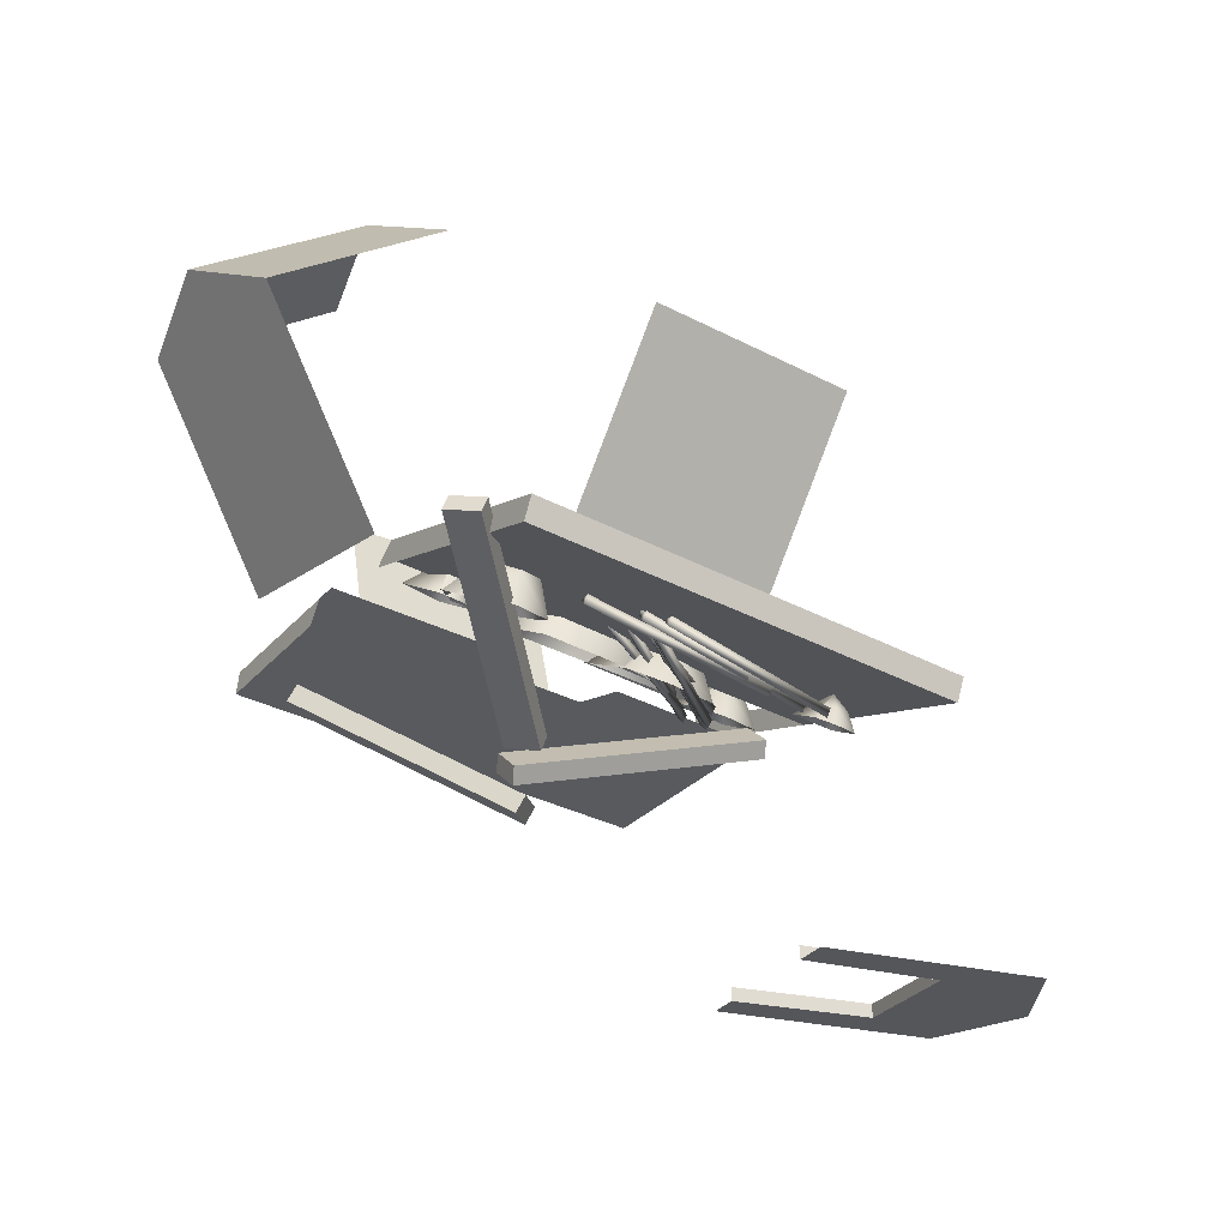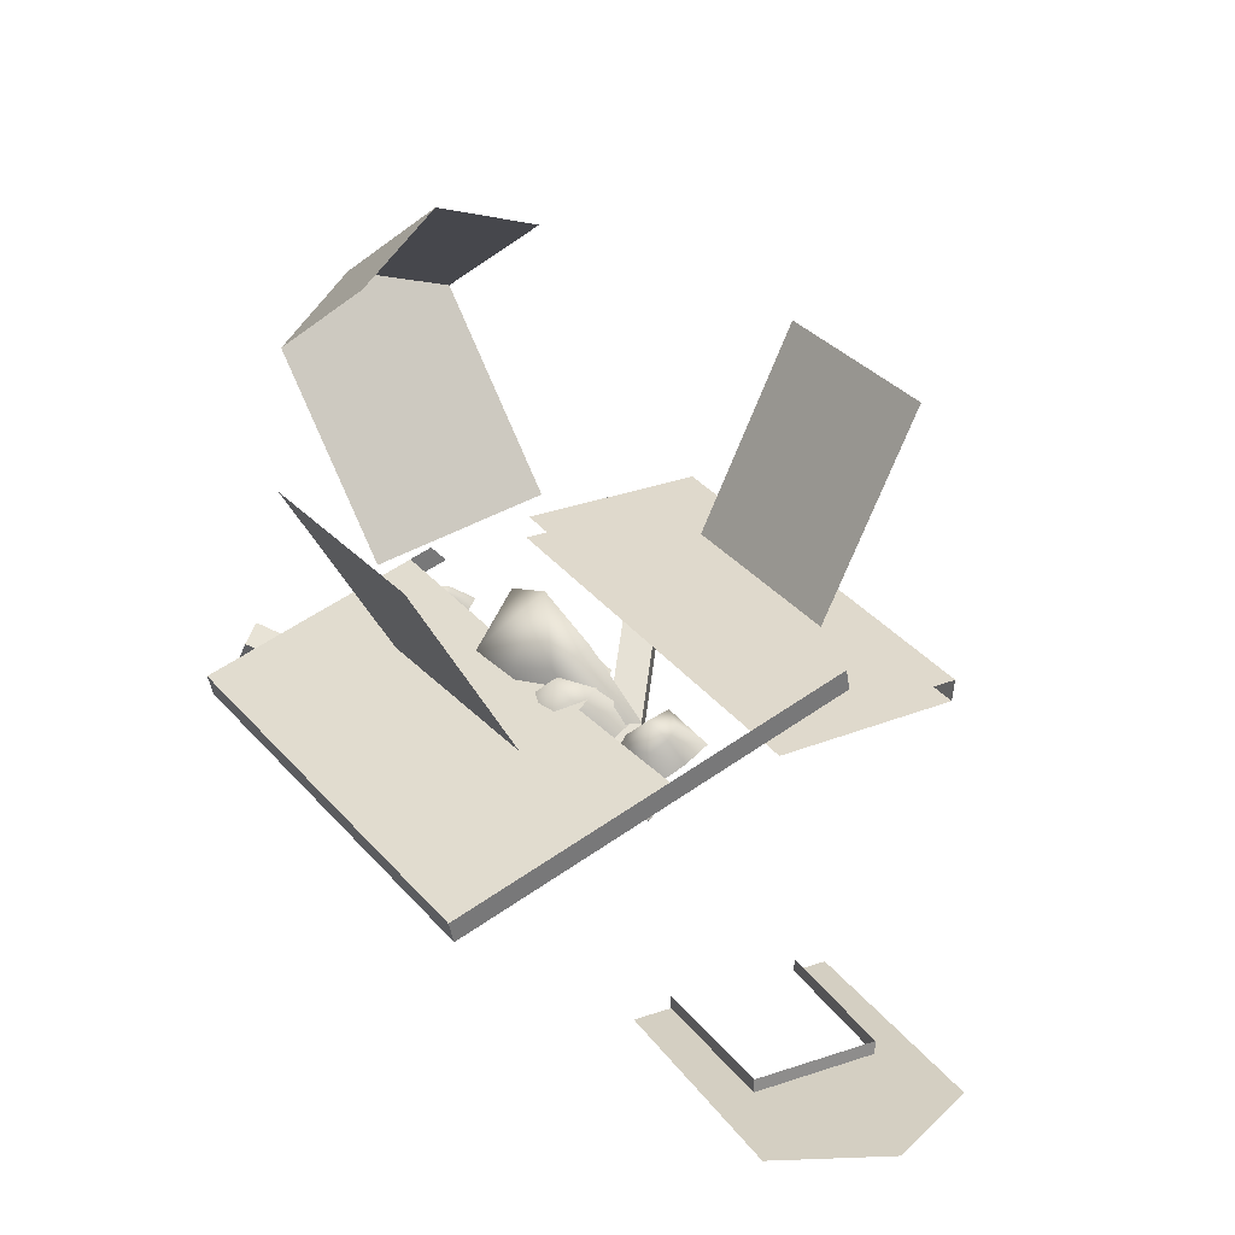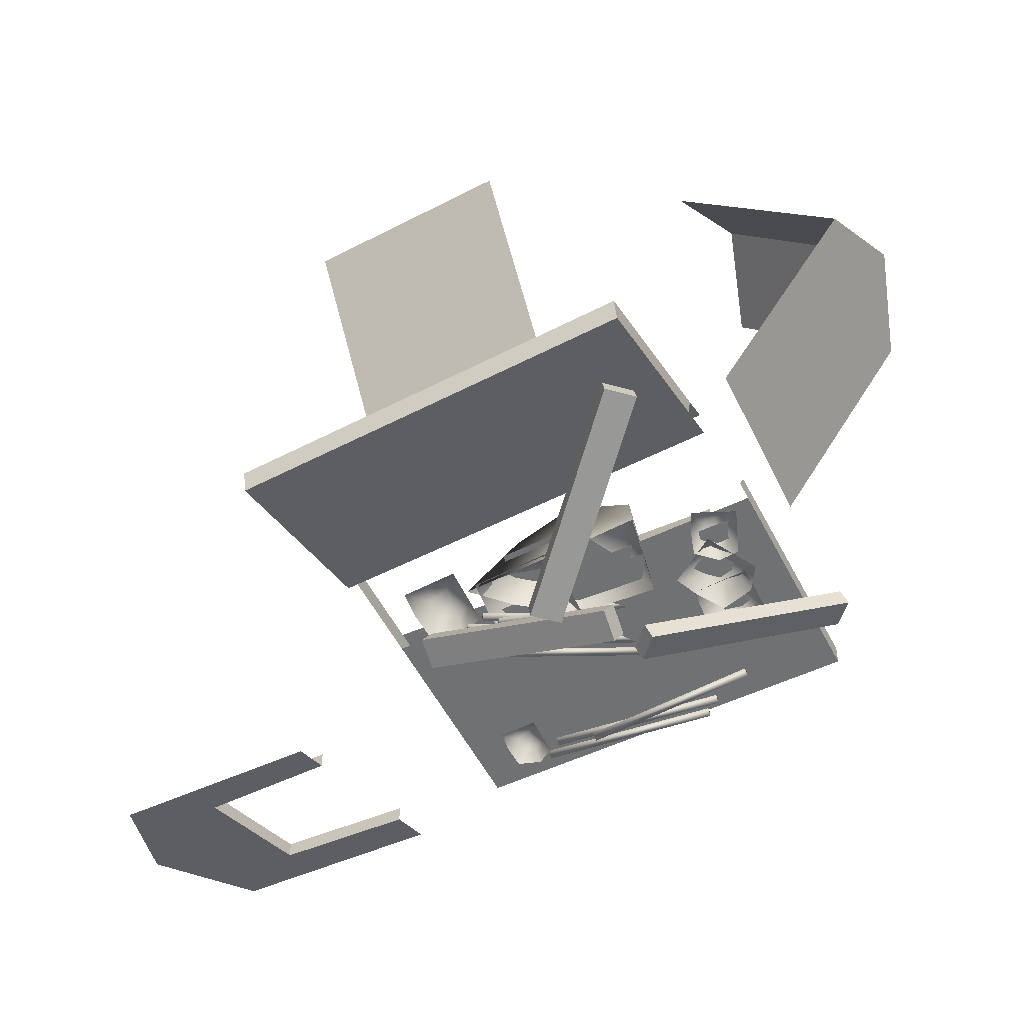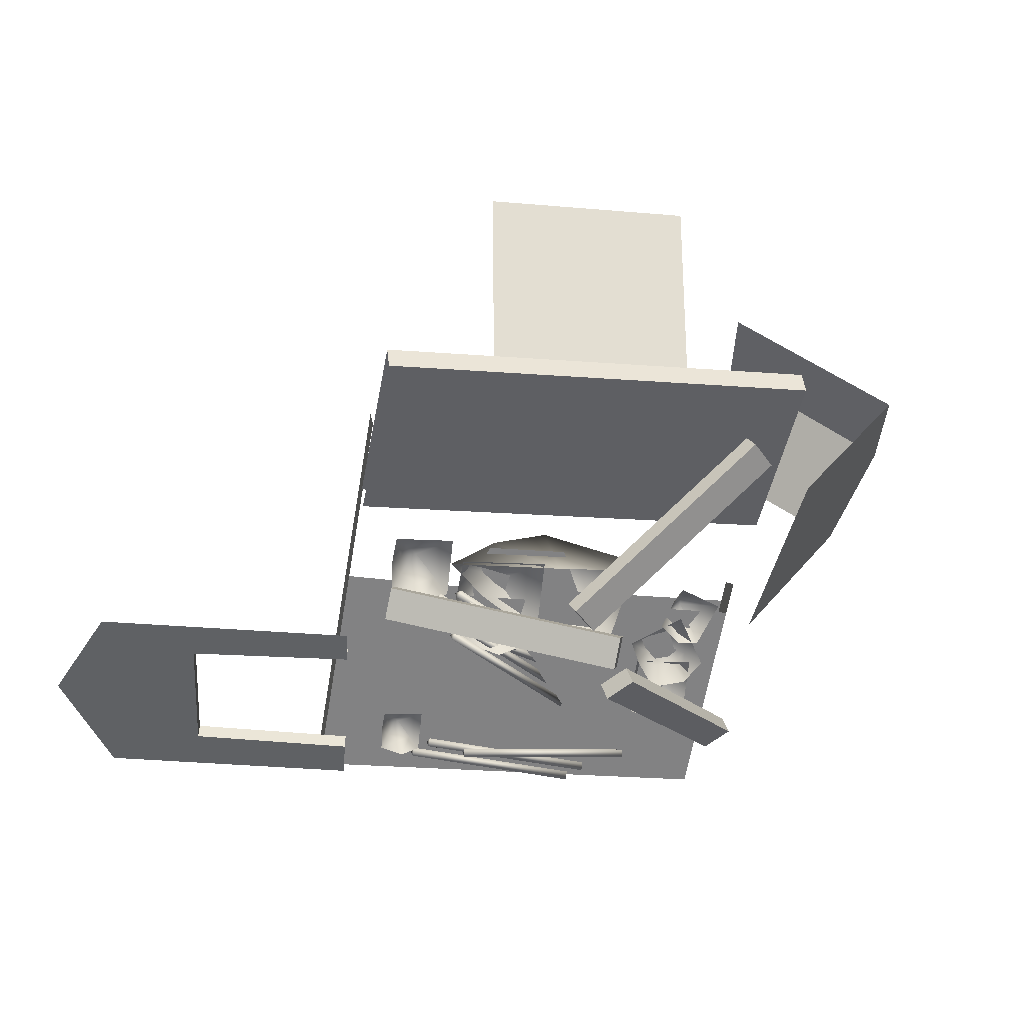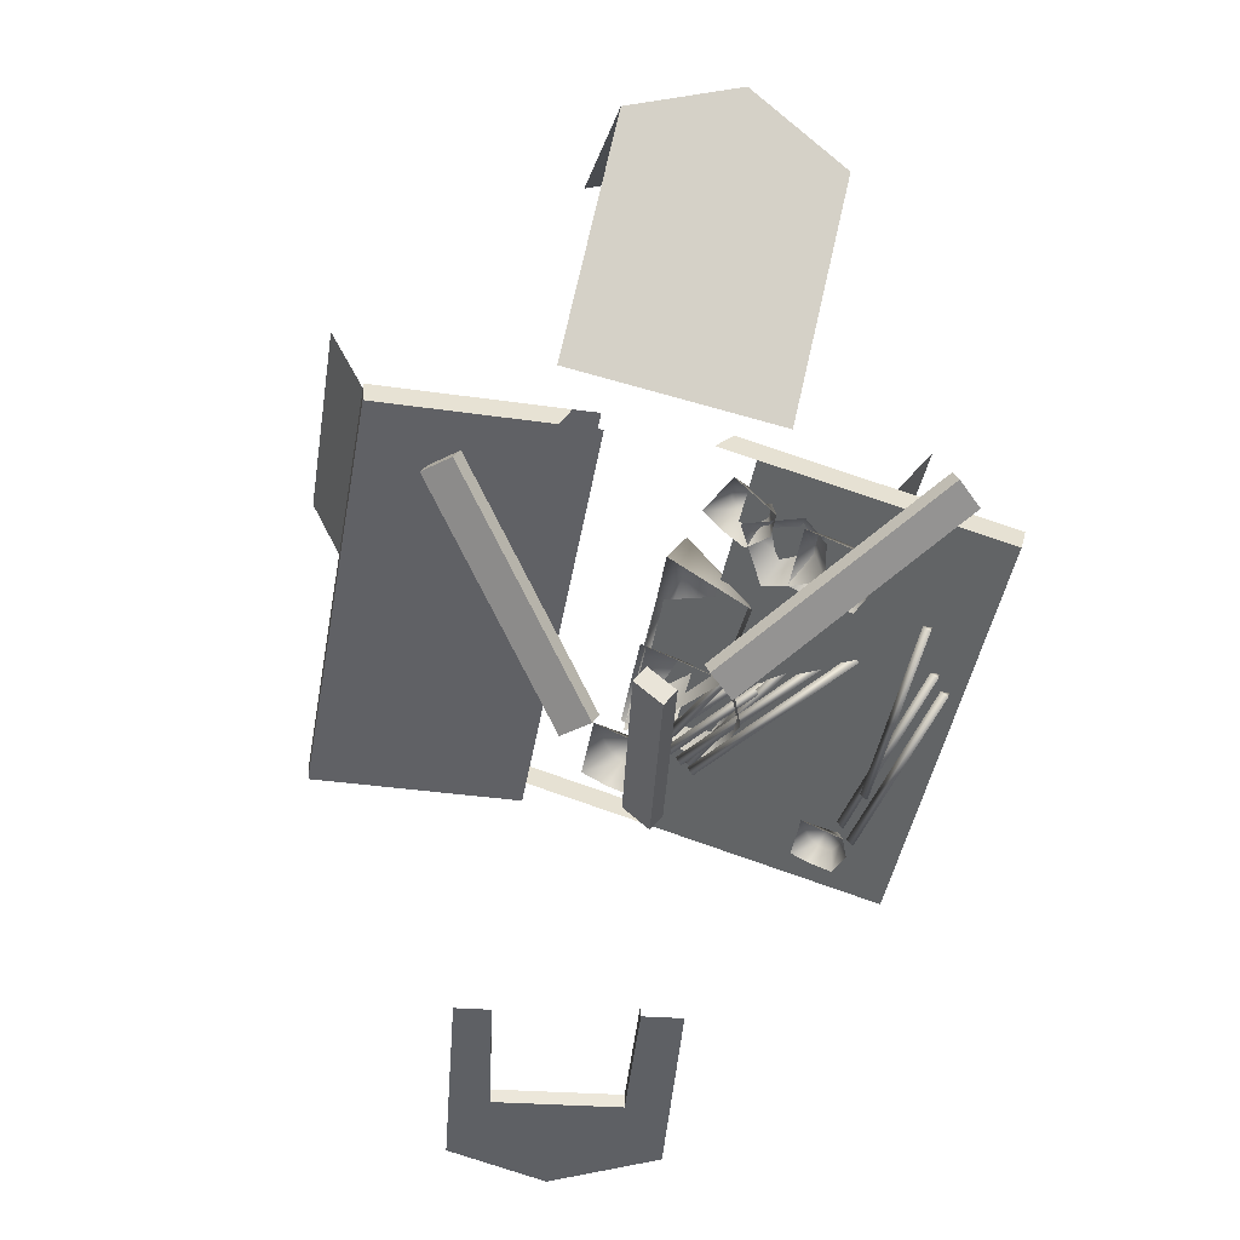
<metadata>
{"format":"obj","ext":"obj","renderer":"f3d","projection":"perspective","resolution":1024,"background":"white","views":[{"elev":-26.3,"azim":-32.0,"up":"+Z"},{"elev":26.8,"azim":55.8,"up":"+Z"},{"elev":-38.2,"azim":-152.1,"up":"+Z"},{"elev":-45.8,"azim":169.1,"up":"+Z"},{"elev":-43.8,"azim":-101.2,"up":"+Z"}]}
</metadata>
<code>
o Cube.008_Cube.009
v -1.381 1.569 1.827
v 1.402 1.525 1.514
v -1.364 1.572 1.979
v 1.419 1.528 1.666
v -1.381 1.569 1.827
v 1.402 1.525 1.514
v -1.364 1.572 1.979
v 1.419 1.528 1.666
v 1.402 0.2414 1.692
v -1.381 0.2779 2.005
v -1.398 0.265 1.853
v 1.385 0.2298 1.54
v 0.5391 0.225 1.79
v 0.4113 0.5621 1.798
v -0.1275 0.5766 1.858
v -0.2923 0.2578 1.883
v -1.379 0.4361 2.002
v -1.395 0.5102 1.848
f 8 7 10
f 8 10 15
f 8 15 14
f 8 14 9
f 10 16 15
f 14 13 9
f 6 12 11
f 6 11 5
f 1 18 17
f 1 17 3
f 2 1 3
f 2 3 4
o Cube.007
v -1.612 -0.729 1.837
v -1.699 0.5772 1.972
v -2.428 -0.913 3.101
v -2.515 0.3932 3.235
v -1.394 0.3932 3.96
v -1.307 -0.913 3.825
v -1.522 -0.2674 4.158
v -2.642 -0.2918 3.431
v -1.795 -0.7702 2.12
v -1.883 0.5357 2.257
f 25 23 22
f 25 22 26
f 24 25 26
f 24 26 21
f 21 26 22
f 21 22 27
f 22 28 27
f 20 19 27
f 20 27 28
o Cube.006
v -0.6885 1.157 1.919
v 0.6416 1.105 1.817
v -0.5591 1.754 3.306
v 0.7711 1.702 3.204
v 0.6711 1.241 2.133
v -0.6593 1.292 2.232
f 31 32 33
f 31 33 34
f 30 29 34
f 30 34 33
o Cube.005
v -0.6931 -1.128 1.754
v 0.6359 -1.079 1.637
v -0.5504 -1.918 3.04
v 0.7787 -1.869 2.923
v -0.6611 -1.305 2.042
v 0.6684 -1.258 1.929
f 38 37 39
f 38 39 40
f 35 36 40
f 35 40 39
o Cone.006
v -1.306 -0.4714 1.732
v -1.016 -0.3618 1.742
v -0.9143 -0.6175 1.6
v -1.076 -0.6551 1.89
v -1.204 -0.7271 1.59
v -0.9589 -0.4724 1.679
v -1.059 -0.7287 1.567
v -1.152 -0.7183 1.734
v -1.06 -0.7192 1.723
v -1.003 -0.5712 1.811
v -1.038 -0.5242 1.859
v -0.9761 -0.6534 1.763
f 44 48 49
f 41 44 51
f 41 51 42
f 44 41 45
f 44 45 48
f 44 52 50
f 51 44 50
f 52 44 49
f 42 51 50
f 42 50 46
f 43 52 49
f 43 49 47
f 52 43 46
f 52 46 50
f 48 45 47
f 48 47 49
o Cone.005
v -1.045 -0.5651 1.649
v -0.7202 -0.7517 1.522
v -0.9419 -1.057 1.403
v -0.9685 -0.9118 1.738
v -1.267 -0.8702 1.53
v -0.807 -0.8964 1.463
v -1.169 -1.009 1.452
v -1.154 -0.9012 1.639
v -1.091 -0.9894 1.592
v -0.8716 -0.9216 1.62
v -0.8333 -0.8486 1.668
v -0.9486 -1.014 1.582
f 56 60 61
f 53 56 63
f 53 63 54
f 56 53 57
f 56 57 60
f 56 64 62
f 63 56 62
f 64 56 61
f 54 63 62
f 54 62 58
f 55 64 61
f 55 61 59
f 64 55 58
f 64 58 62
f 60 57 59
f 60 59 61
o Cone.004
v -1.183 -0.887 1.535
v -0.7913 -0.8877 1.481
v -0.8157 -1.243 1.309
v -0.9601 -1.207 1.708
v -1.207 -1.242 1.363
v -0.7867 -1.047 1.401
v -1.043 -1.31 1.306
v -1.111 -1.252 1.533
v -1.006 -1.295 1.501
v -0.8537 -1.142 1.586
v -0.8635 -1.069 1.648
v -0.8692 -1.253 1.528
f 68 72 73
f 65 68 75
f 65 75 66
f 68 65 69
f 68 69 72
f 68 76 74
f 75 68 74
f 76 68 73
f 66 75 74
f 66 74 70
f 67 76 73
f 67 73 71
f 76 67 70
f 76 70 74
f 72 69 71
f 72 71 73
o Cone.003
v 0.7151 -1.319 1.095
v 0.9802 -1.32 1.059
v 0.9637 -1.56 0.9417
v 0.8609 -1.517 1.175
v 0.6986 -1.559 0.9783
v 0.9834 -1.428 1.004
v 0.81 -1.606 0.94
v 0.761 -1.556 1.075
v 0.8323 -1.585 1.052
v 0.9349 -1.48 1.107
v 0.9279 -1.43 1.146
v 0.9244 -1.556 1.068
f 80 84 85
f 77 80 87
f 77 87 78
f 80 77 81
f 80 81 84
f 80 88 86
f 87 80 86
f 88 80 85
f 78 87 86
f 78 86 82
f 79 88 85
f 79 85 83
f 88 79 82
f 88 82 86
f 84 81 83
f 84 83 85
o Cone.002
v 0.7121 -0.08201 1.641
v 1.106 -0.08269 1.586
v 1.082 -0.4398 1.412
v 0.9289 -0.3765 1.76
v 0.6875 -0.4391 1.467
v 1.111 -0.2433 1.506
v 0.8532 -0.5078 1.41
v 0.7803 -0.4345 1.61
v 0.8863 -0.4777 1.577
v 1.039 -0.3218 1.658
v 1.028 -0.2463 1.717
v 1.023 -0.4342 1.601
f 92 96 97
f 89 92 99
f 89 99 90
f 92 89 93
f 92 93 96
f 92 100 98
f 99 92 98
f 100 92 97
f 90 99 98
f 90 98 94
f 91 100 97
f 91 97 95
f 100 91 94
f 100 94 98
f 96 93 95
f 96 95 97
o Cylinder.008
v 0.5901 -0.6173 1.28
v -0.345 -1.377 1.459
v 0.6273 -0.661 1.288
v -0.3079 -1.421 1.467
v 0.6075 -0.6493 1.235
v -0.3276 -1.409 1.414
f 101 102 104
f 101 104 103
f 104 102 106
f 103 104 106
f 103 106 105
f 102 101 105
f 102 105 106
f 101 103 105
o Cone.001
v 0.02906 -0.2249 1.677
v 0.6111 -0.2259 1.597
v 0.5748 -0.7532 1.34
v 0.3492 -0.6598 1.853
v -0.007249 -0.7522 1.42
v 0.618 -0.4631 1.478
v 0.2374 -0.8538 1.336
v 0.1297 -0.7455 1.632
v 0.2863 -0.8093 1.583
v 0.5115 -0.579 1.702
v 0.4961 -0.4675 1.789
v 0.4886 -0.745 1.618
f 110 114 115
f 107 110 117
f 107 117 108
f 110 107 111
f 110 111 114
f 110 118 116
f 117 110 116
f 118 110 115
f 108 117 116
f 108 116 112
f 109 118 115
f 109 115 113
f 118 109 112
f 118 112 116
f 114 111 113
f 114 113 115
o Cylinder.007
v 0.7255 -1.589 1.003
v -0.4592 -1.829 1.154
v 0.7379 -1.645 1.011
v -0.4468 -1.885 1.162
v 0.7271 -1.626 0.9575
v -0.4575 -1.865 1.109
f 119 120 122
f 119 122 121
f 122 120 124
f 121 122 124
f 121 124 123
f 120 119 123
f 120 123 124
f 119 121 123
o Cylinder.006
v 0.6232 -1.506 1.039
v -0.5615 -1.746 1.19
v 0.6356 -1.562 1.047
v -0.5491 -1.802 1.199
v 0.6248 -1.543 0.9937
v -0.5598 -1.782 1.145
f 125 126 128
f 125 128 127
f 128 126 130
f 127 128 130
f 127 130 129
f 126 125 129
f 126 129 130
f 125 127 129
o Cylinder.005
v 0.3559 -1.576 1.037
v -0.8404 -1.626 1.26
v 0.3603 -1.632 1.048
v -0.836 -1.683 1.271
v 0.3494 -1.614 0.9937
v -0.8469 -1.665 1.217
f 131 132 134
f 131 134 133
f 134 132 136
f 133 134 136
f 133 136 135
f 132 131 135
f 132 135 136
f 131 133 135
o Cylinder.004
v 0.5317 -0.4251 1.409
v -0.4989 -1.024 1.659
v 0.5621 -0.4735 1.418
v -0.4685 -1.073 1.668
v 0.5424 -0.4617 1.365
v -0.4882 -1.061 1.615
f 137 138 140
f 137 140 139
f 140 138 142
f 139 140 142
f 139 142 141
f 138 137 141
f 138 141 142
f 137 139 141
o Cylinder.003
v 0.6285 -0.6049 1.368
v -0.4021 -1.204 1.618
v 0.6589 -0.6532 1.378
v -0.3717 -1.252 1.628
v 0.6392 -0.6415 1.325
v -0.3914 -1.241 1.575
f 143 144 146
f 143 146 145
f 146 144 148
f 145 146 148
f 145 148 147
f 144 143 147
f 144 147 148
f 143 145 147
o Cylinder.002
v 0.5966 -0.5503 1.353
v -0.3385 -1.31 1.532
v 0.6337 -0.5941 1.361
v -0.3014 -1.354 1.541
v 0.614 -0.5824 1.308
v -0.3212 -1.342 1.487
f 149 150 152
f 149 152 151
f 152 150 154
f 151 152 154
f 151 154 153
f 150 149 153
f 150 153 154
f 149 151 153
o Cylinder.001
v 0.605 -0.3364 1.42
v -0.3301 -1.096 1.599
v 0.6421 -0.3802 1.428
v -0.293 -1.14 1.607
v 0.6224 -0.3685 1.375
v -0.3128 -1.128 1.554
f 155 156 158
f 155 158 157
f 158 156 160
f 157 158 160
f 157 160 159
f 156 155 159
f 156 159 160
f 155 157 159
o Cylinder
v 0.7406 -0.3691 1.393
v -0.1945 -1.129 1.573
v 0.7777 -0.4129 1.401
v -0.1574 -1.172 1.581
v 0.758 -0.4012 1.348
v -0.1771 -1.161 1.528
f 161 162 164
f 161 164 163
f 164 162 166
f 163 164 166
f 163 166 165
f 162 161 165
f 162 165 166
f 161 163 165
o Cone
v -0.08106 -0.2531 1.68
v 0.691 -0.2564 1.587
v 0.03066 -0.7004 1.454
v -0.02731 -0.4697 2.223
v -0.622 -0.2426 1.749
v 0.4272 -0.466 1.519
v -0.5442 -0.744 1.501
v -0.54 -0.3818 2.013
v -0.3215 -0.7682 1.809
v 0.2687 -0.6131 1.868
v 0.36 -0.4019 2.002
v 0.04186 -0.7461 1.823
f 170 174 175
f 167 170 177
f 167 177 168
f 170 167 171
f 170 171 174
f 170 178 176
f 177 170 176
f 178 170 175
f 168 177 176
f 168 176 172
f 169 178 175
f 169 175 173
f 178 169 172
f 178 172 176
f 174 171 173
f 174 173 175
o Cube.004
v -1.481 -1.757 1.623
v -0.4407 -0.6081 0.9542
v -1.628 -1.6 1.665
v -0.5871 -0.451 0.9962
v -1.529 -1.774 1.519
v -0.4891 -0.6252 0.8496
v -1.676 -1.617 1.561
v -0.6355 -0.4681 0.8916
v -1.481 -1.757 1.623
v -0.4407 -0.6081 0.9542
v -1.628 -1.6 1.665
v -0.5871 -0.451 0.9962
v -1.529 -1.774 1.519
v -0.4891 -0.6252 0.8496
v -1.676 -1.617 1.561
v -0.6355 -0.4681 0.8916
f 181 182 186
f 181 186 185
f 179 181 185
f 179 185 183
f 182 180 184
f 182 184 186
f 180 179 183
f 180 183 184
f 188 190 189
f 188 189 187
f 192 191 193
f 192 193 194
o Cube.003
v -1.227 1.013 1.715
v -0.1901 0.05333 0.8904
v -1.075 1.169 1.726
v -0.03723 0.2095 0.901
v -1.267 1.058 1.612
v -0.2297 0.0991 0.7873
v -1.114 1.215 1.623
v -0.07686 0.2553 0.7979
v -1.227 1.013 1.715
v -0.1901 0.05333 0.8904
v -1.075 1.169 1.726
v -0.03723 0.2095 0.901
v -1.267 1.058 1.612
v -0.2297 0.0991 0.7873
v -1.114 1.215 1.623
v -0.07686 0.2553 0.7979
f 197 198 202
f 197 202 201
f 195 197 201
f 195 201 199
f 198 196 200
f 198 200 202
f 196 195 199
f 196 199 200
f 204 206 205
f 204 205 203
f 208 207 209
f 208 209 210
o Cube.002
v 1.062 -0.4018 1.434
v -0.4957 -0.152 1.01
v 1.072 -0.5718 1.296
v -0.4857 -0.3221 0.8727
v 1.098 -0.3287 1.346
v -0.4601 -0.07898 0.9222
v 1.108 -0.4988 1.208
v -0.4501 -0.249 0.7849
v 1.062 -0.4018 1.434
v -0.4957 -0.152 1.01
v 1.072 -0.5718 1.296
v -0.4857 -0.3221 0.8727
v 1.098 -0.3287 1.346
v -0.4601 -0.07898 0.9222
v 1.108 -0.4988 1.208
v -0.4501 -0.249 0.7849
f 213 214 218
f 213 218 217
f 211 213 217
f 211 217 215
f 214 212 216
f 214 216 218
f 212 211 215
f 212 215 216
f 220 222 221
f 220 221 219
f 224 223 225
f 224 225 226
o Cube.001_Cube.000
v 1.457 0.5752 0.01965
v 1.297 -0.731 0.01692
v 2.961 0.3911 0.04532
v 2.801 -0.9151 0.0426
v 1.328 -0.4837 0.01744
v 1.431 0.3584 0.0192
v 2.277 -0.5783 0.03364
v 2.378 0.216 0.03536
v 1.326 -0.4837 0.1055
v 1.429 0.3584 0.1073
v 2.275 -0.5783 0.1217
v 2.376 0.216 0.1234
v 3.198 -0.2695 0.04936
v 1.639 -0.7729 0.02275
v 1.671 -0.5179 0.02329
v 1.8 0.5332 0.0255
v 1.767 0.3079 0.02493
v 1.667 -0.5177 0.1113
v 1.74 0.3116 0.1126
f 234 233 237
f 234 237 238
f 243 234 238
f 243 238 245
f 229 239 230
f 230 240 233
f 229 230 233
f 229 233 234
f 229 234 242
f 234 243 242
f 240 241 233
f 233 241 244
f 233 244 237
f 241 240 228
f 241 228 231
f 241 231 235
f 241 235 244
f 232 227 242
f 232 242 243
f 232 243 245
f 232 245 236
o Cube_Cube.001
v 1.402 0.7194 1.839
v -1.42 -2.022 1.378
v 1.363 -1.973 1.067
v 1.419 0.6772 1.986
v -1.403 -2.064 1.524
v 1.38 -2.015 1.213
v -1.42 -2.022 1.378
v 1.363 -1.973 1.067
v -1.403 -2.064 1.524
v 1.38 -2.015 1.213
v 1.401 -0.5595 1.631
v -1.382 -0.6161 1.939
v -1.399 -0.5836 1.79
v -1.399 -0.5896 1.788
v 1.384 -0.5258 1.482
v 0.5385 -0.6037 1.719
v 0.4107 -0.2839 1.826
v -0.1281 -0.2877 1.888
v -0.293 -0.5995 1.817
v -1.383 -0.6751 1.922
v -1.4 -0.661 1.768
v -1.4 -0.6522 1.771
v -1.383 -0.7168 1.91
v -1.38 -0.4639 1.983
v -1.396 -0.3479 1.858
f 260 253 258
f 253 266 258
f 253 252 266
f 262 263 264
f 261 262 264
f 256 261 255
f 264 257 265
f 261 264 265
f 261 265 255
f 265 268 255
f 268 254 255
f 247 248 251
f 247 251 250
f 248 246 249
f 248 249 251
f 247 250 269
f 270 247 269
f 270 267 247
f 270 259 267

</code>
